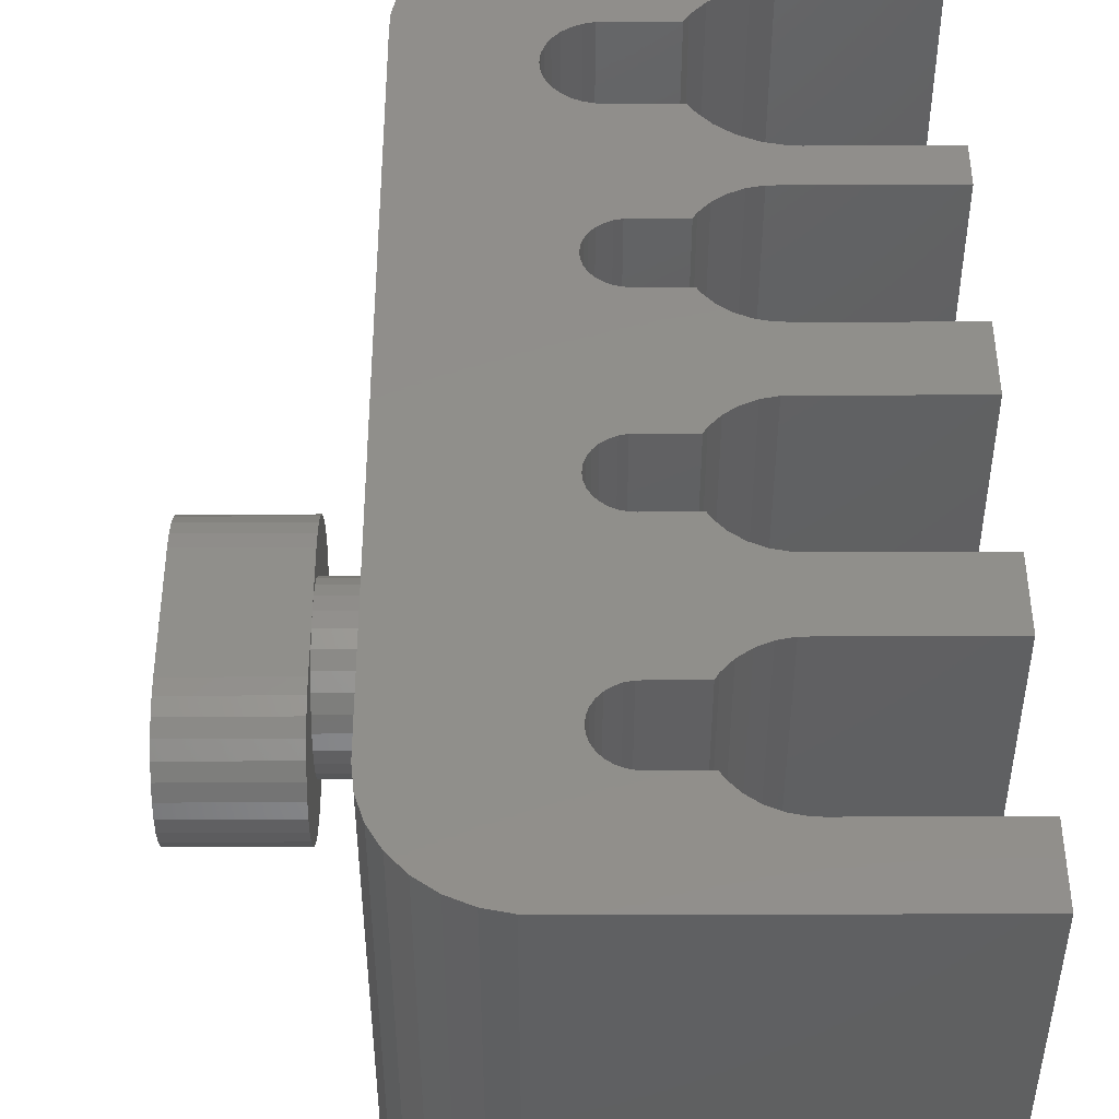
<metadata>
{"format":"stl","ext":"stl","renderer":"f3d","projection":"perspective","resolution":1024,"background":"white","views":[{"elev":48.2,"azim":-0.2,"up":"+Z"}]}
</metadata>
<code>
# stl→obj: 470 verts, 940 faces
v 5.511 25.7 15
v 5.688 25.69 15
v 5.688 25.7 15
v 5.625 21.08 15
v 5.166 25.77 15
v 5.414 20.93 15
v 4.844 25.91 15
v 5.239 20.73 15
v 4.558 26.12 15
v 5.108 20.51 15
v 4.037 27.02 15
v 5 12.5 15
v 5 20 15
v 4.322 26.38 15
v 5.027 20.26 15
v 6.119 18.76 15
v 6.25 18.75 15
v 6.25 18.76 15
v 6.25 13.75 15
v 6.119 13.74 15
v 6.25 13.74 15
v 5.864 18.81 15
v 5.864 13.69 15
v 5.625 18.92 15
v 5.625 13.58 15
v 5.414 19.07 15
v 5.414 13.43 15
v 5.239 19.27 15
v 5.239 13.23 15
v 5.108 19.49 15
v 5.108 13.01 15
v 5.027 19.74 15
v 5.027 12.76 15
v 9.739 17.51 15
v 10 17.5 15
v 10 17.51 15
v 10 15 15
v 9.739 14.99 15
v 10 14.99 15
v 9.227 17.62 15
v 9.227 14.88 15
v 8.75 14.67 15
v 8.75 17.83 15
v 8.327 18.14 15
v 8.327 14.36 15
v 7.977 18.53 15
v 7.851 18.75 15
v 7.977 13.97 15
v 7.851 13.75 15
v 15 15 15
v 15 17.5 15
v 6.119 11.26 15
v 6.25 11.25 15
v 6.25 11.26 15
v 6.25 6.25 15
v 6.119 6.243 15
v 6.25 6.243 15
v 5.864 11.31 15
v 5.864 6.189 15
v 5.625 11.42 15
v 5.625 6.083 15
v 5.414 11.57 15
v 5.414 5.929 15
v 5.239 11.77 15
v 5.239 5.735 15
v 5.108 11.99 15
v 5.108 5.508 15
v 5.027 12.24 15
v 5.027 5.26 15
v 5 5 15
v 9.739 10.01 15
v 10 10 15
v 10 10.01 15
v 10 7.5 15
v 9.739 7.486 15
v 10 7.486 15
v 9.227 10.12 15
v 9.227 7.378 15
v 8.75 7.165 15
v 8.75 10.33 15
v 8.327 10.64 15
v 8.327 6.858 15
v 7.977 11.03 15
v 7.851 11.25 15
v 7.977 6.469 15
v 7.851 6.25 15
v 15 7.5 15
v 15 10 15
v 6.25 3.757 15
v 6.119 3.757 15
v 6.25 3.75 15
v 10 2.514 15
v 9.739 2.514 15
v 10 2.5 15
v 10.75 24.02 15
v 10.4 24.02 15
v 10.75 24 15
v 15 22.5 15
v 15 24 15
v 10 22.5 15
v 9.739 22.49 15
v 10 22.49 15
v 9.707 24.17 15
v 9.227 22.38 15
v 9.062 24.45 15
v 8.75 22.17 15
v 8.492 24.87 15
v 8.327 21.86 15
v 8.02 25.39 15
v 6.25 21.25 15
v 7.977 21.47 15
v 7.849 25.69 15
v 7.851 21.25 15
v 6.119 21.24 15
v 6.25 21.24 15
v 5.864 21.19 15
v 15 0 15
v 15 2.5 15
v 4.005 0 15
v 9.227 2.622 15
v 8.75 2.835 15
v 7.977 3.531 15
v 7.851 3.75 15
v 8.327 3.142 15
v 4.005 0.02191 15
v 5.864 3.811 15
v 4.146 26.69 15
v 3.582 0.02191 15
v 5.027 4.74 15
v 5.108 4.492 15
v 5.239 4.265 15
v 5.414 4.071 15
v 5.625 3.917 15
v 0 4.005 15
v 4 27.38 15
v 0 29 15
v 0.0005254 4.005 15
v 15 33 15
v 10.75 30.75 15
v 15 30.75 15
v 10.4 30.73 15
v 10.75 30.73 15
v 4.005 33 15
v 9.707 30.58 15
v 8.02 29.36 15
v 5.688 29.06 15
v 7.849 29.06 15
v 8.492 29.88 15
v 9.062 30.3 15
v 5.511 29.05 15
v 5.688 29.05 15
v 5.166 28.98 15
v 4.844 28.84 15
v 3.168 32.91 15
v 2.373 32.65 15
v 4.558 28.63 15
v 1.649 32.24 15
v 4 33 15
v 1.027 31.68 15
v 4.322 28.37 15
v 0.5359 31 15
v 0.02191 29 15
v 0.1958 30.24 15
v 0.02191 29.42 15
v 2.764 0.1958 15
v 4.146 28.06 15
v 2 0.5359 15
v 1.323 1.027 15
v 4.037 27.73 15
v 0.7639 1.649 15
v 0.3458 2.373 15
v 0.08741 3.168 15
v 0 4 15
v 4.005 0 0
v 4.005 0.02191 0
v 5.688 29.05 0
v 5.511 29.05 0
v 5.688 29.06 0
v 6.25 21.24 0
v 6.119 21.24 0
v 6.25 21.25 0
v 10 22.49 0
v 9.739 22.49 0
v 10 22.5 0
v 10.75 30.73 0
v 10.4 30.73 0
v 10.75 30.75 0
v 15 33 0
v 15 30.75 0
v 4.005 33 0
v 9.707 30.58 0
v 9.062 30.3 0
v 8.02 29.36 0
v 7.849 29.06 0
v 8.492 29.88 0
v 5.166 28.98 0
v 4 33 0
v 4.146 28.06 0
v 4.037 27.73 0
v 4.322 28.37 0
v 4.558 28.63 0
v 4.844 28.84 0
v 15 22.5 0
v 10.75 24 0
v 15 24 0
v 10.4 24.02 0
v 10.75 24.02 0
v 9.707 24.17 0
v 9.227 22.38 0
v 9.062 24.45 0
v 8.75 22.17 0
v 8.492 24.87 0
v 8.327 21.86 0
v 7.977 21.47 0
v 7.851 21.25 0
v 5.688 25.69 0
v 8.02 25.39 0
v 5.864 21.19 0
v 7.849 25.69 0
v 5.166 25.77 0
v 5.625 21.08 0
v 5.511 25.7 0
v 5.688 25.7 0
v 5.414 20.93 0
v 4.844 25.91 0
v 5.239 20.73 0
v 4.558 26.12 0
v 5.108 20.51 0
v 0.02191 29 0
v 5.027 20.26 0
v 5 20 0
v 5.027 19.74 0
v 0.0005254 4.005 0
v 0.08741 3.168 0
v 0 4 0
v 15 0 0
v 10 2.5 0
v 15 2.5 0
v 9.739 2.514 0
v 10 2.514 0
v 9.227 2.622 0
v 7.977 3.531 0
v 6.25 3.75 0
v 7.851 3.75 0
v 8.327 3.142 0
v 8.75 2.835 0
v 6.119 3.757 0
v 6.25 3.757 0
v 0 4.005 0
v 5.108 11.99 0
v 5.027 12.24 0
v 5.027 12.76 0
v 4.322 26.38 0
v 5.864 3.811 0
v 5.625 3.917 0
v 5.414 4.071 0
v 3.582 0.02191 0
v 2.764 0.1958 0
v 5.239 4.265 0
v 2 0.5359 0
v 1.323 1.027 0
v 4.146 26.69 0
v 0.7639 1.649 0
v 4.037 27.02 0
v 0.02191 29.42 0
v 4 27.38 0
v 5.108 4.492 0
v 3.168 32.91 0
v 0.3458 2.373 0
v 2.373 32.65 0
v 1.649 32.24 0
v 5.027 4.74 0
v 1.027 31.68 0
v 0.5359 31 0
v 0.1958 30.24 0
v 6.119 6.243 0
v 6.25 6.25 0
v 6.25 6.243 0
v 6.25 11.25 0
v 6.119 11.26 0
v 6.25 11.26 0
v 5.864 6.189 0
v 5.864 11.31 0
v 5.625 6.083 0
v 5.625 11.42 0
v 5.414 5.929 0
v 5.414 11.57 0
v 5.239 5.735 0
v 5.239 11.77 0
v 5.027 5.26 0
v 5.108 5.508 0
v 5 5 0
v 9.739 7.486 0
v 10 7.5 0
v 10 7.486 0
v 10 10 0
v 9.739 10.01 0
v 10 10.01 0
v 9.227 7.378 0
v 9.227 10.12 0
v 8.75 7.165 0
v 8.75 10.33 0
v 8.327 6.858 0
v 8.327 10.64 0
v 7.977 6.469 0
v 7.851 6.25 0
v 7.977 11.03 0
v 7.851 11.25 0
v 15 10 0
v 15 7.5 0
v 6.119 13.74 0
v 6.25 13.75 0
v 6.25 13.74 0
v 6.25 18.75 0
v 6.119 18.76 0
v 6.25 18.76 0
v 5.864 13.69 0
v 5.864 18.81 0
v 5.625 13.58 0
v 5.625 18.92 0
v 5.414 13.43 0
v 5.414 19.07 0
v 5.239 13.23 0
v 5.239 19.27 0
v 5.108 13.01 0
v 5.108 19.49 0
v 5 12.5 0
v 9.739 14.99 0
v 10 15 0
v 10 14.99 0
v 10 17.5 0
v 9.739 17.51 0
v 10 17.51 0
v 9.227 14.88 0
v 9.227 17.62 0
v 8.75 14.67 0
v 8.75 17.83 0
v 8.327 14.36 0
v 8.327 18.14 0
v 7.977 13.97 0
v 7.851 13.75 0
v 7.977 18.53 0
v 7.851 18.75 0
v 15 17.5 0
v 15 15 0
v 0 29 0
v 0 19.23 3.037
v 0 19.23 2.463
v 0 19.12 1.9
v 0 18.88 1.375
v 0 18.54 0.9099
v 0 18.12 0.5252
v 0 17.62 0.2377
v 0 17.07 0.06009
v 0 16.5 1.332e-15
v 0 13.77 2.463
v 0 13.77 3.037
v 0 13.88 1.9
v 0 14.12 1.375
v 0 14.46 0.9099
v 0 14.88 0.5252
v 0 15.38 0.2377
v 0 15.93 0.06009
v 0 19.12 3.6
v 0 18.88 4.125
v 0 18.54 4.59
v 0 18.12 4.975
v 0 17.62 5.262
v 0 17.07 5.44
v 0 16.5 5.5
v 0 15.93 5.44
v 0 15.38 5.262
v 0 14.88 4.975
v 0 13.88 3.6
v 0 14.12 4.125
v 0 14.46 4.59
v -6 13.68 5.44
v -2 13.13 5.262
v -2 13.68 5.44
v -6 13.13 5.262
v -6 14.25 5.5
v -2 14.25 5.5
v -6 21.37 1.9
v -6 21.48 3.037
v -6 21.48 2.463
v -6 21.37 3.6
v -6 21.13 1.375
v -6 21.13 4.125
v -6 20.79 0.9099
v -6 20.79 4.59
v -6 20.37 0.5252
v -6 20.37 4.975
v -6 19.87 0.2377
v -6 19.87 5.262
v -6 19.32 0.06009
v -6 19.32 5.44
v -6 18.75 0
v -6 18.75 5.5
v -6 14.25 0
v -6 13.68 0.06009
v -6 13.13 0.2377
v -6 12.63 0.5252
v -6 12.63 4.975
v -6 12.21 0.9099
v -6 12.21 4.59
v -6 11.87 1.375
v -6 11.87 4.125
v -6 11.63 1.9
v -6 11.63 3.6
v -6 11.52 2.463
v -6 11.52 3.037
v -2 11.63 1.9
v -2 11.87 1.375
v -2 13.68 0.06009
v -2 13.13 0.2377
v -2 12.63 0.5252
v -2 12.21 0.9099
v -2 14.25 8.882e-16
v -2 19.23 3.037
v -2 21.48 3.037
v -2 21.37 3.6
v -2 21.48 2.463
v -2 21.13 4.125
v -2 19.23 2.463
v -2 19.12 3.6
v -2 20.79 4.59
v -2 21.37 1.9
v -2 20.37 4.975
v -2 21.13 1.375
v -2 18.88 4.125
v -2 19.87 5.262
v -2 19.12 1.9
v -2 19.32 5.44
v -2 20.79 0.9099
v -2 20.37 0.5252
v -2 18.54 4.59
v -2 18.75 5.5
v -2 18.12 4.975
v -2 17.62 5.262
v -2 17.07 5.44
v -2 16.5 5.5
v -2 18.88 1.375
v -2 19.87 0.2377
v -2 19.32 0.06009
v -2 18.54 0.9099
v -2 18.75 8.882e-16
v -2 18.12 0.5252
v -2 17.62 0.2377
v -2 17.07 0.06009
v -2 16.5 8.882e-16
v -2 15.93 5.44
v -2 15.38 5.262
v -2 14.88 4.975
v -2 14.46 4.59
v -2 14.12 4.125
v -2 12.63 4.975
v -2 13.88 3.6
v -2 15.93 0.06009
v -2 15.38 0.2377
v -2 14.88 0.5252
v -2 14.46 0.9099
v -2 14.12 1.375
v -2 13.88 1.9
v -2 13.77 2.463
v -2 12.21 4.59
v -2 11.87 4.125
v -2 13.77 3.037
v -2 11.63 3.6
v -2 11.52 3.037
v -2 11.52 2.463
f 1 2 3
f 2 1 4
f 5 4 1
f 4 5 6
f 7 6 5
f 6 7 8
f 9 8 7
f 8 9 10
f 11 12 13
f 10 14 15
f 14 10 9
f 16 17 18
f 17 16 19
f 20 19 16
f 19 20 21
f 22 20 16
f 22 23 20
f 24 23 22
f 24 25 23
f 26 25 24
f 26 27 25
f 28 27 26
f 28 29 27
f 30 29 28
f 30 31 29
f 32 31 30
f 32 33 31
f 13 33 32
f 33 13 12
f 34 35 36
f 35 34 37
f 38 37 34
f 37 38 39
f 40 38 34
f 40 41 38
f 40 42 41
f 43 42 40
f 44 42 43
f 44 45 42
f 17 44 46
f 44 17 45
f 17 46 47
f 19 45 17
f 45 19 48
f 48 19 49
f 35 50 51
f 50 35 37
f 52 53 54
f 53 52 55
f 56 55 52
f 55 56 57
f 58 56 52
f 58 59 56
f 60 59 58
f 60 61 59
f 62 61 60
f 62 63 61
f 64 63 62
f 64 65 63
f 66 65 64
f 66 67 65
f 68 67 66
f 68 69 67
f 12 69 68
f 69 12 70
f 71 72 73
f 72 71 74
f 75 74 71
f 74 75 76
f 77 75 71
f 77 78 75
f 77 79 78
f 80 79 77
f 81 79 80
f 81 82 79
f 53 81 83
f 81 53 82
f 53 83 84
f 55 82 53
f 82 55 85
f 85 55 86
f 72 87 88
f 87 72 74
f 89 90 91
f 92 93 94
f 95 96 97
f 97 98 99
f 100 97 96
f 97 100 98
f 100 101 102
f 103 100 96
f 100 103 101
f 103 104 101
f 105 104 103
f 105 106 104
f 107 106 105
f 107 108 106
f 2 107 109
f 107 110 108
f 108 110 111
f 2 109 112
f 111 110 113
f 110 114 115
f 107 2 110
f 110 2 114
f 114 2 116
f 116 2 4
f 94 117 118
f 93 117 94
f 119 93 120
f 119 120 121
f 91 122 123
f 91 124 122
f 125 124 91
f 124 125 121
f 125 91 90
f 125 90 126
f 127 15 14
f 15 127 13
f 11 13 127
f 12 11 128
f 12 128 70
f 128 129 70
f 128 130 129
f 128 131 130
f 128 132 131
f 125 133 132
f 125 126 133
f 121 125 119
f 93 119 117
f 134 135 136
f 135 134 137
f 138 139 140
f 139 141 142
f 138 141 139
f 143 141 138
f 141 143 144
f 145 146 147
f 148 146 145
f 143 148 149
f 144 143 149
f 146 150 151
f 148 143 146
f 146 143 150
f 149 143 143
f 150 143 152
f 152 143 153
f 154 153 143
f 155 153 154
f 153 155 156
f 157 156 155
f 154 143 158
f 159 156 157
f 156 159 160
f 161 160 159
f 136 135 162
f 163 160 161
f 135 137 128
f 164 160 163
f 128 137 165
f 160 164 166
f 165 137 167
f 162 166 164
f 167 137 168
f 166 162 169
f 168 137 170
f 169 162 135
f 170 137 171
f 171 137 172
f 172 137 173
f 128 11 135
f 132 128 125
f 174 125 175
f 125 174 119
f 176 177 178
f 179 180 181
f 182 183 184
f 185 186 187
f 187 188 189
f 186 188 187
f 190 186 191
f 190 191 192
f 178 193 194
f 178 195 193
f 190 195 178
f 195 190 192
f 190 178 177
f 190 177 196
f 197 198 199
f 197 200 198
f 197 201 200
f 197 202 201
f 190 196 202
f 190 192 190
f 186 190 188
f 203 204 205
f 204 206 207
f 184 204 203
f 204 184 206
f 208 184 183
f 184 208 206
f 209 208 183
f 209 210 208
f 211 210 209
f 211 212 210
f 213 212 211
f 181 212 213
f 181 213 214
f 181 214 215
f 216 212 181
f 212 216 217
f 216 181 180
f 216 180 218
f 217 216 219
f 220 218 221
f 218 222 216
f 216 222 223
f 220 221 224
f 225 224 226
f 218 220 222
f 227 226 228
f 229 228 230
f 229 230 231
f 224 225 220
f 232 229 231
f 233 234 235
f 236 237 238
f 237 239 240
f 236 239 237
f 174 239 236
f 239 174 241
f 242 243 244
f 245 243 242
f 175 245 246
f 241 174 246
f 243 247 248
f 175 246 174
f 245 175 243
f 249 250 233
f 250 249 251
f 252 249 232
f 226 227 225
f 228 229 253
f 228 253 227
f 243 175 247
f 247 175 254
f 254 175 255
f 255 175 256
f 257 256 175
f 258 256 257
f 256 258 259
f 260 259 258
f 261 259 260
f 253 229 262
f 263 259 261
f 262 229 264
f 265 266 229
f 259 263 267
f 266 268 197
f 269 267 263
f 266 270 268
f 234 267 269
f 266 271 270
f 267 234 272
f 266 273 271
f 233 272 234
f 266 274 273
f 264 229 266
f 266 275 274
f 266 265 275
f 276 277 278
f 277 276 279
f 280 279 276
f 279 280 281
f 282 280 276
f 282 283 280
f 284 283 282
f 284 285 283
f 286 285 284
f 286 287 285
f 288 287 286
f 288 289 287
f 290 233 291
f 291 233 288
f 292 233 290
f 288 233 289
f 272 233 292
f 289 233 250
f 293 294 295
f 294 293 296
f 297 296 293
f 296 297 298
f 299 297 293
f 299 300 297
f 301 300 299
f 301 302 300
f 303 302 301
f 303 304 302
f 277 303 305
f 303 277 304
f 277 305 306
f 279 304 277
f 304 279 307
f 307 279 308
f 294 309 310
f 309 294 296
f 311 312 313
f 312 311 314
f 315 314 311
f 314 315 316
f 317 315 311
f 317 318 315
f 319 318 317
f 319 320 318
f 321 320 319
f 321 322 320
f 323 322 321
f 323 324 322
f 325 324 323
f 325 326 324
f 252 326 325
f 252 232 326
f 251 249 327
f 327 249 252
f 328 329 330
f 329 328 331
f 332 331 328
f 331 332 333
f 334 332 328
f 334 335 332
f 336 335 334
f 336 337 335
f 338 337 336
f 338 339 337
f 312 338 340
f 338 312 339
f 312 340 341
f 314 339 312
f 339 314 342
f 342 314 343
f 329 344 345
f 344 329 331
f 197 199 266
f 202 197 190
f 346 232 249
f 232 346 229
f 249 137 134
f 137 249 233
f 234 173 235
f 173 234 172
f 257 125 128
f 125 257 175
f 261 170 263
f 170 261 168
f 269 172 234
f 172 269 171
f 235 137 233
f 137 235 173
f 261 167 168
f 167 261 260
f 258 128 165
f 128 258 257
f 263 171 269
f 171 263 170
f 260 165 167
f 165 260 258
f 229 136 162
f 136 229 346
f 190 143 190
f 143 190 143
f 197 154 158
f 154 197 268
f 229 164 265
f 164 229 162
f 271 159 157
f 159 271 273
f 268 155 154
f 155 268 270
f 190 158 143
f 158 190 197
f 274 159 273
f 159 274 161
f 265 163 275
f 163 265 164
f 270 157 155
f 157 270 271
f 275 161 274
f 161 275 163
f 347 346 348
f 346 349 348
f 346 350 349
f 346 351 350
f 346 352 351
f 346 353 352
f 346 354 353
f 346 355 354
f 356 249 357
f 358 249 356
f 359 249 358
f 360 249 359
f 361 249 360
f 362 249 361
f 363 249 362
f 355 249 363
f 249 355 346
f 364 346 347
f 365 346 364
f 346 365 136
f 366 136 365
f 367 136 366
f 368 136 367
f 369 136 368
f 370 136 369
f 134 370 371
f 134 371 372
f 134 372 373
f 249 374 357
f 249 375 374
f 134 375 249
f 375 134 376
f 376 134 373
f 370 134 136
f 117 238 118
f 238 117 236
f 140 188 138
f 188 140 189
f 50 344 51
f 344 50 345
f 98 205 99
f 205 98 203
f 87 309 88
f 309 87 310
f 174 117 119
f 117 174 236
f 188 143 138
f 143 188 190
f 70 290 69
f 290 70 292
f 276 57 56
f 57 276 278
f 286 61 63
f 61 286 284
f 284 59 61
f 59 284 282
f 67 288 65
f 288 67 291
f 65 286 63
f 286 65 288
f 69 291 67
f 291 69 290
f 282 56 59
f 56 282 276
f 247 126 90
f 126 247 254
f 131 267 130
f 267 131 259
f 129 292 70
f 292 129 272
f 130 272 129
f 272 130 267
f 248 90 89
f 90 248 247
f 255 132 133
f 132 255 256
f 254 133 126
f 133 254 255
f 132 259 131
f 259 132 256
f 91 248 89
f 248 91 243
f 57 277 55
f 277 57 278
f 277 86 55
f 86 277 306
f 244 91 123
f 91 244 243
f 293 76 75
f 76 293 295
f 303 79 82
f 79 303 301
f 299 75 78
f 75 299 293
f 86 305 85
f 305 86 306
f 85 303 82
f 303 85 305
f 301 78 79
f 78 301 299
f 239 120 93
f 120 239 241
f 122 244 123
f 244 122 242
f 240 93 92
f 93 240 239
f 246 124 121
f 124 246 245
f 241 121 120
f 121 241 246
f 124 242 122
f 242 124 245
f 94 240 92
f 240 94 237
f 76 294 74
f 294 76 295
f 238 94 118
f 94 238 237
f 294 87 74
f 87 294 310
f 12 252 33
f 252 12 327
f 311 21 20
f 21 311 313
f 321 25 27
f 25 321 319
f 319 23 25
f 23 319 317
f 31 323 29
f 323 31 325
f 29 321 27
f 321 29 323
f 33 325 31
f 325 33 252
f 317 20 23
f 20 317 311
f 280 58 52
f 58 280 283
f 64 250 66
f 250 64 289
f 68 327 12
f 327 68 251
f 66 251 68
f 251 66 250
f 281 52 54
f 52 281 280
f 285 62 60
f 62 285 287
f 283 60 58
f 60 283 285
f 62 289 64
f 289 62 287
f 53 281 54
f 281 53 279
f 21 312 19
f 312 21 313
f 312 49 19
f 49 312 341
f 308 53 84
f 53 308 279
f 328 39 38
f 39 328 330
f 338 42 45
f 42 338 336
f 334 38 41
f 38 334 328
f 49 340 48
f 340 49 341
f 48 338 45
f 338 48 340
f 336 41 42
f 41 336 334
f 297 77 71
f 77 297 300
f 83 308 84
f 308 83 307
f 298 71 73
f 71 298 297
f 302 81 80
f 81 302 304
f 300 80 77
f 80 300 302
f 81 307 83
f 307 81 304
f 72 298 73
f 298 72 296
f 39 329 37
f 329 39 330
f 309 72 88
f 72 309 296
f 329 50 37
f 50 329 345
f 13 230 15
f 230 13 231
f 180 115 114
f 115 180 179
f 224 4 6
f 4 224 221
f 221 116 4
f 116 221 218
f 10 226 8
f 226 10 228
f 8 224 6
f 224 8 226
f 15 228 10
f 228 15 230
f 218 114 116
f 114 218 180
f 315 22 16
f 22 315 318
f 28 326 30
f 326 28 324
f 32 231 13
f 231 32 232
f 30 232 32
f 232 30 326
f 316 16 18
f 16 316 315
f 320 26 24
f 26 320 322
f 318 24 22
f 24 318 320
f 26 324 28
f 324 26 322
f 17 316 18
f 316 17 314
f 115 181 110
f 181 115 179
f 181 113 110
f 113 181 215
f 343 17 47
f 17 343 314
f 183 102 101
f 102 183 182
f 213 106 108
f 106 213 211
f 209 101 104
f 101 209 183
f 113 214 111
f 214 113 215
f 111 213 108
f 213 111 214
f 211 104 106
f 104 211 209
f 332 40 34
f 40 332 335
f 46 343 47
f 343 46 342
f 333 34 36
f 34 333 332
f 337 44 43
f 44 337 339
f 335 43 40
f 43 335 337
f 44 342 46
f 342 44 339
f 35 333 36
f 333 35 331
f 102 184 100
f 184 102 182
f 344 35 51
f 35 344 331
f 184 98 100
f 98 184 203
f 135 199 169
f 199 135 266
f 177 151 150
f 151 177 176
f 201 153 156
f 153 201 202
f 202 152 153
f 152 202 196
f 166 200 160
f 200 166 198
f 160 201 156
f 201 160 200
f 169 198 166
f 198 169 199
f 196 150 152
f 150 196 177
f 222 5 1
f 5 222 220
f 14 262 127
f 262 14 253
f 11 266 135
f 266 11 264
f 127 264 11
f 264 127 262
f 223 1 3
f 1 223 222
f 225 9 7
f 9 225 227
f 220 7 5
f 7 220 225
f 9 253 14
f 253 9 227
f 2 223 3
f 223 2 216
f 151 178 146
f 178 151 176
f 178 147 146
f 147 178 194
f 219 2 112
f 2 219 216
f 186 142 141
f 142 186 185
f 195 149 148
f 149 195 192
f 191 141 144
f 141 191 186
f 147 193 145
f 193 147 194
f 145 195 148
f 195 145 193
f 192 144 149
f 144 192 191
f 206 103 96
f 103 206 208
f 109 219 112
f 219 109 217
f 207 96 95
f 96 207 206
f 210 107 105
f 107 210 212
f 208 105 103
f 105 208 210
f 107 217 109
f 217 107 212
f 97 207 95
f 207 97 204
f 142 187 139
f 187 142 185
f 205 97 99
f 97 205 204
f 187 140 139
f 140 187 189
f 377 378 379
f 378 377 380
f 381 379 382
f 379 381 377
f 383 384 385
f 383 386 384
f 387 386 383
f 387 388 386
f 389 388 387
f 389 390 388
f 391 390 389
f 391 392 390
f 393 392 391
f 393 394 392
f 395 394 393
f 395 396 394
f 397 396 395
f 397 398 396
f 399 398 397
f 399 381 398
f 400 381 399
f 400 377 381
f 401 377 400
f 401 380 377
f 402 380 401
f 402 403 380
f 404 403 402
f 404 405 403
f 406 405 404
f 406 407 405
f 408 407 406
f 408 409 407
f 410 409 408
f 409 410 411
f 406 412 408
f 412 406 413
f 401 414 415
f 414 401 400
f 404 416 417
f 416 404 402
f 400 418 414
f 418 400 399
f 419 420 421
f 420 419 422
f 419 421 423
f 424 422 419
f 425 423 426
f 422 424 427
f 425 426 428
f 427 424 429
f 430 428 431
f 432 429 424
f 430 431 433
f 429 432 434
f 434 432 435
f 423 425 419
f 428 430 425
f 436 433 437
f 433 436 430
f 437 438 436
f 437 439 438
f 437 440 439
f 440 437 441
f 442 435 432
f 435 442 443
f 443 442 444
f 445 444 442
f 444 445 446
f 447 446 445
f 448 446 447
f 449 446 448
f 446 449 450
f 382 451 441
f 382 452 451
f 382 453 452
f 382 454 453
f 379 454 382
f 454 379 455
f 378 455 379
f 455 456 457
f 456 455 378
f 458 418 450
f 459 418 458
f 460 418 459
f 461 418 460
f 414 461 462
f 416 462 463
f 413 463 464
f 461 414 418
f 465 457 456
f 466 457 465
f 462 415 414
f 457 466 467
f 462 416 415
f 468 467 466
f 463 417 416
f 469 467 468
f 463 413 417
f 467 469 464
f 464 412 413
f 470 464 469
f 464 470 412
f 408 470 410
f 470 408 412
f 404 413 406
f 413 404 417
f 403 465 456
f 465 403 405
f 380 456 378
f 456 380 403
f 407 465 405
f 465 407 466
f 402 415 416
f 415 402 401
f 411 468 409
f 468 411 469
f 409 466 407
f 466 409 468
f 410 469 411
f 469 410 470
f 393 435 443
f 435 393 391
f 397 444 446
f 444 397 395
f 391 434 435
f 434 391 389
f 427 385 422
f 385 427 383
f 423 390 426
f 390 423 388
f 396 437 433
f 437 396 398
f 434 387 429
f 387 434 389
f 420 386 421
f 386 420 384
f 429 383 427
f 383 429 387
f 394 433 431
f 433 394 396
f 390 428 426
f 428 390 392
f 421 388 423
f 388 421 386
f 392 431 428
f 431 392 394
f 395 443 444
f 443 395 393
f 422 384 420
f 384 422 385
f 398 441 437
f 381 441 398
f 441 381 382
f 399 450 418
f 397 450 399
f 450 397 446
f 448 352 353
f 352 448 447
f 450 354 355
f 354 450 449
f 451 372 371
f 372 451 452
f 441 371 370
f 371 441 451
f 447 351 352
f 351 447 445
f 349 424 348
f 424 349 432
f 365 436 366
f 436 365 430
f 440 370 369
f 370 440 441
f 462 358 463
f 358 462 359
f 449 353 354
f 353 449 448
f 351 442 350
f 442 351 445
f 347 425 364
f 425 347 419
f 350 432 349
f 432 350 442
f 439 369 368
f 369 439 440
f 436 367 366
f 367 436 438
f 364 430 365
f 430 364 425
f 438 368 367
f 368 438 439
f 459 363 362
f 363 459 458
f 461 361 360
f 361 461 460
f 458 355 363
f 355 458 450
f 348 419 347
f 419 348 424
f 463 356 464
f 356 463 358
f 461 359 462
f 359 461 360
f 464 357 467
f 357 464 356
f 453 376 373
f 376 453 454
f 452 373 372
f 373 452 453
f 455 376 454
f 376 455 375
f 460 362 361
f 362 460 459
f 467 374 457
f 374 467 357
f 457 375 455
f 375 457 374

</code>
